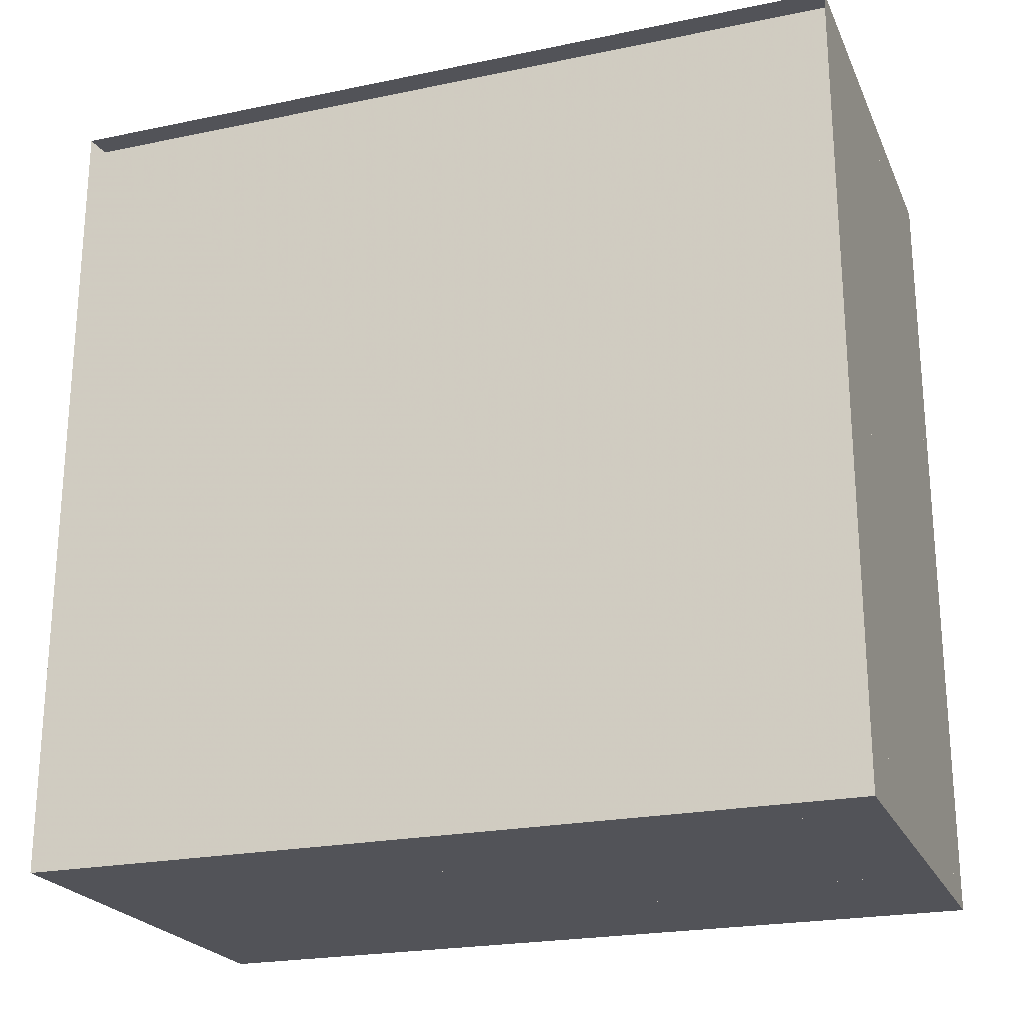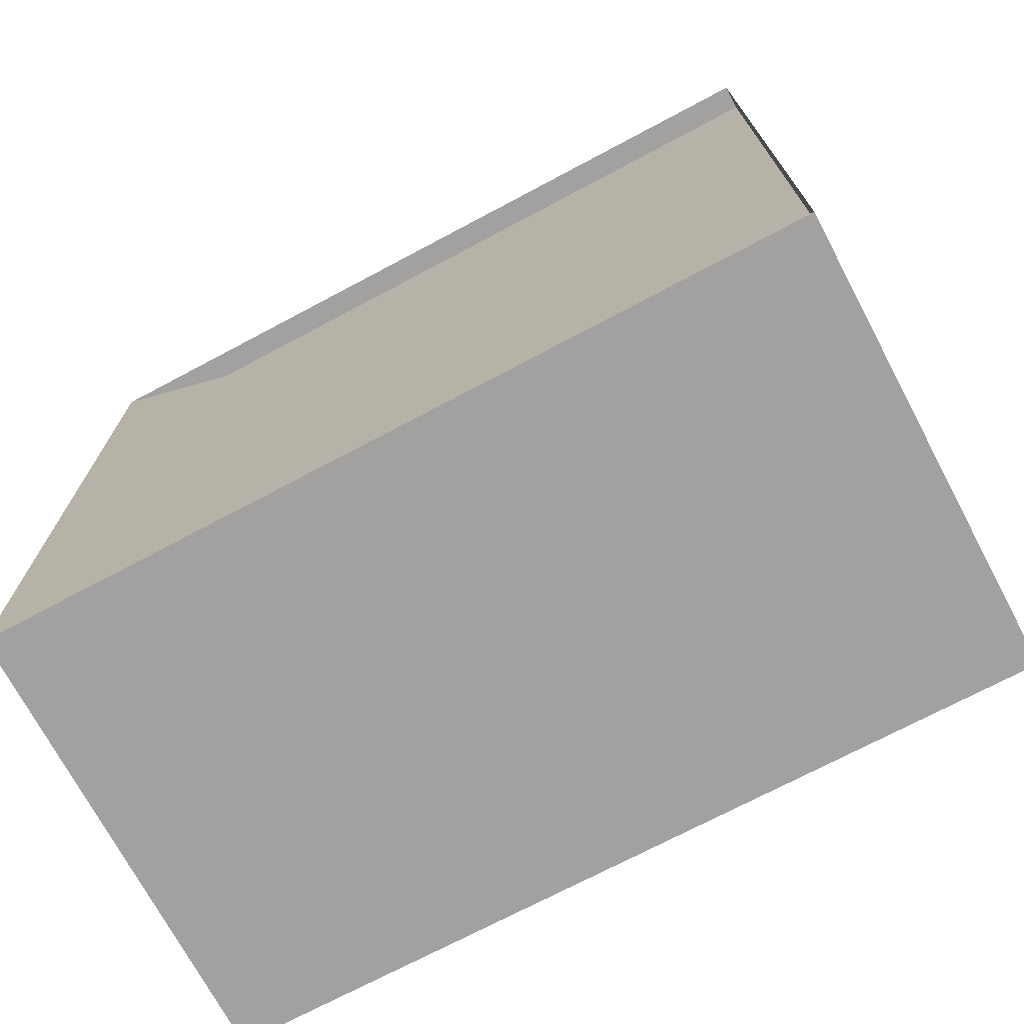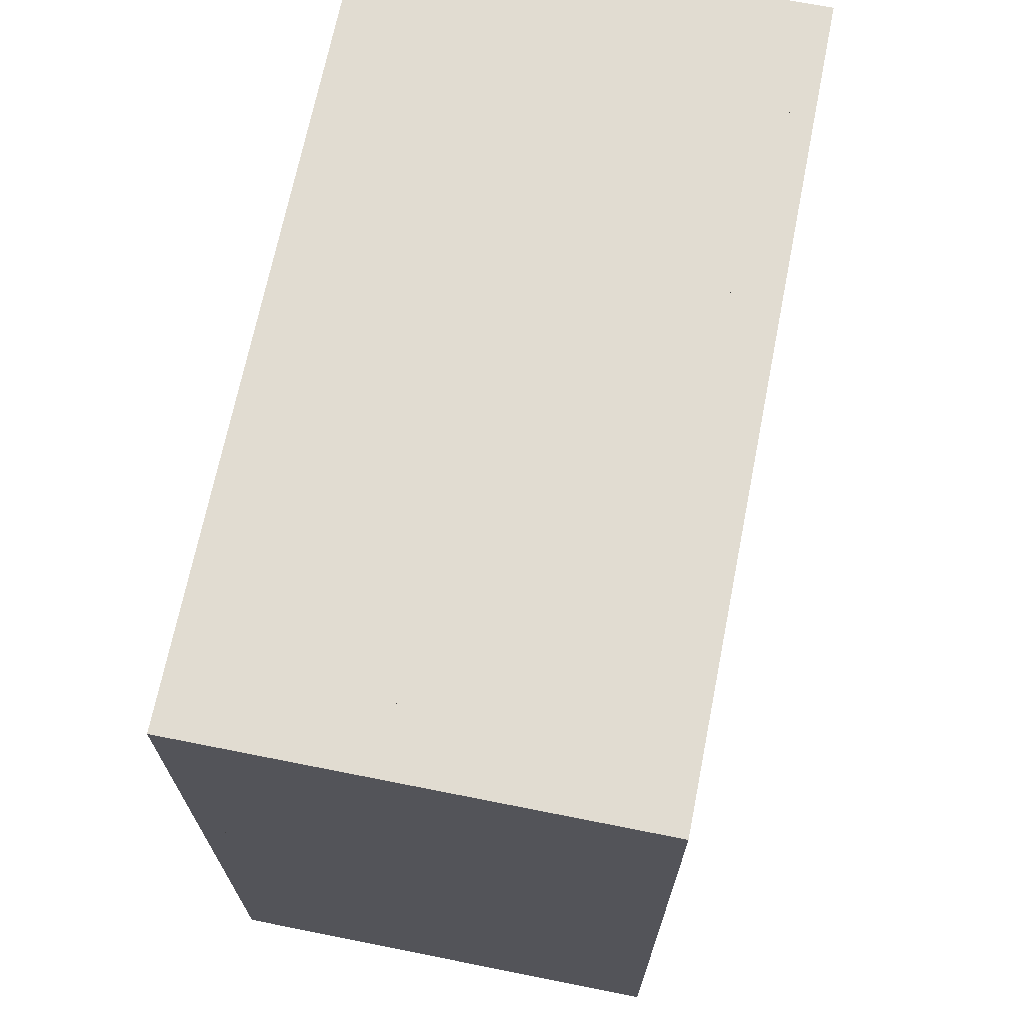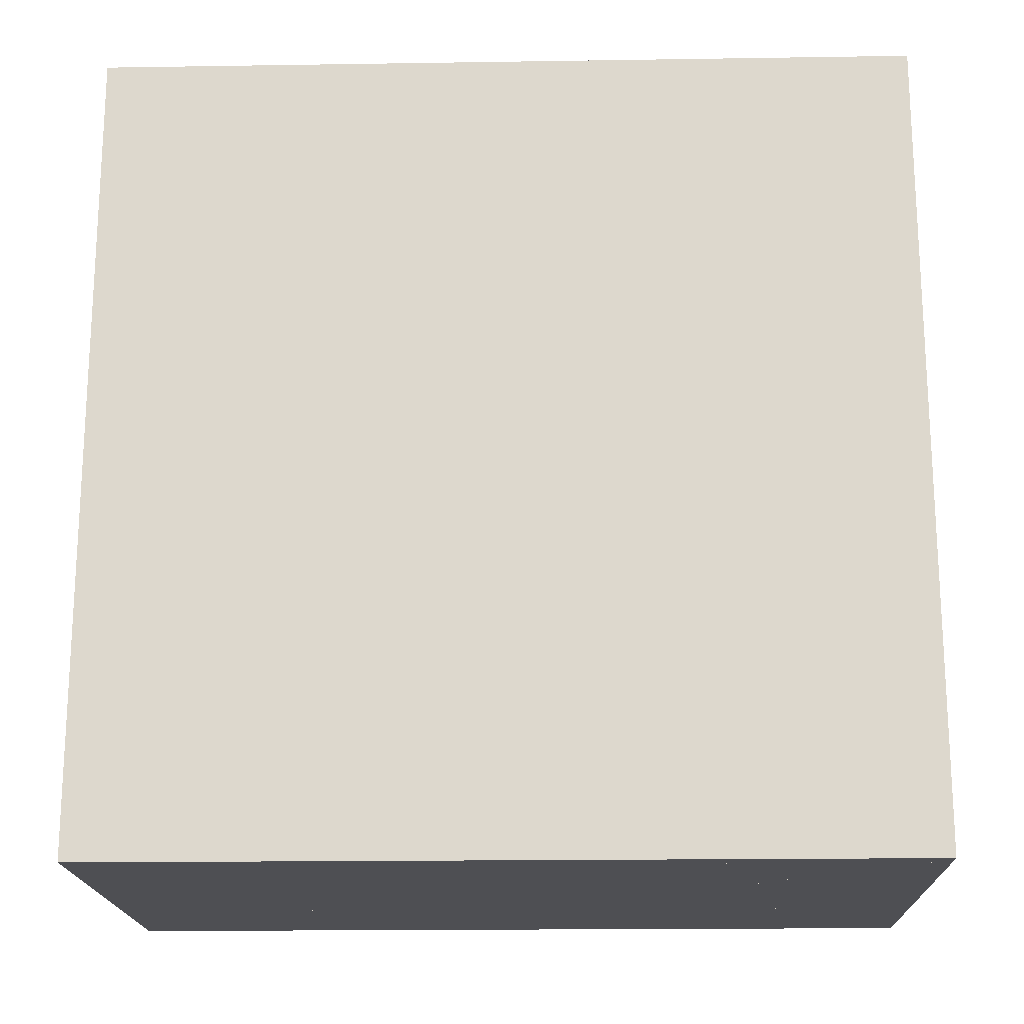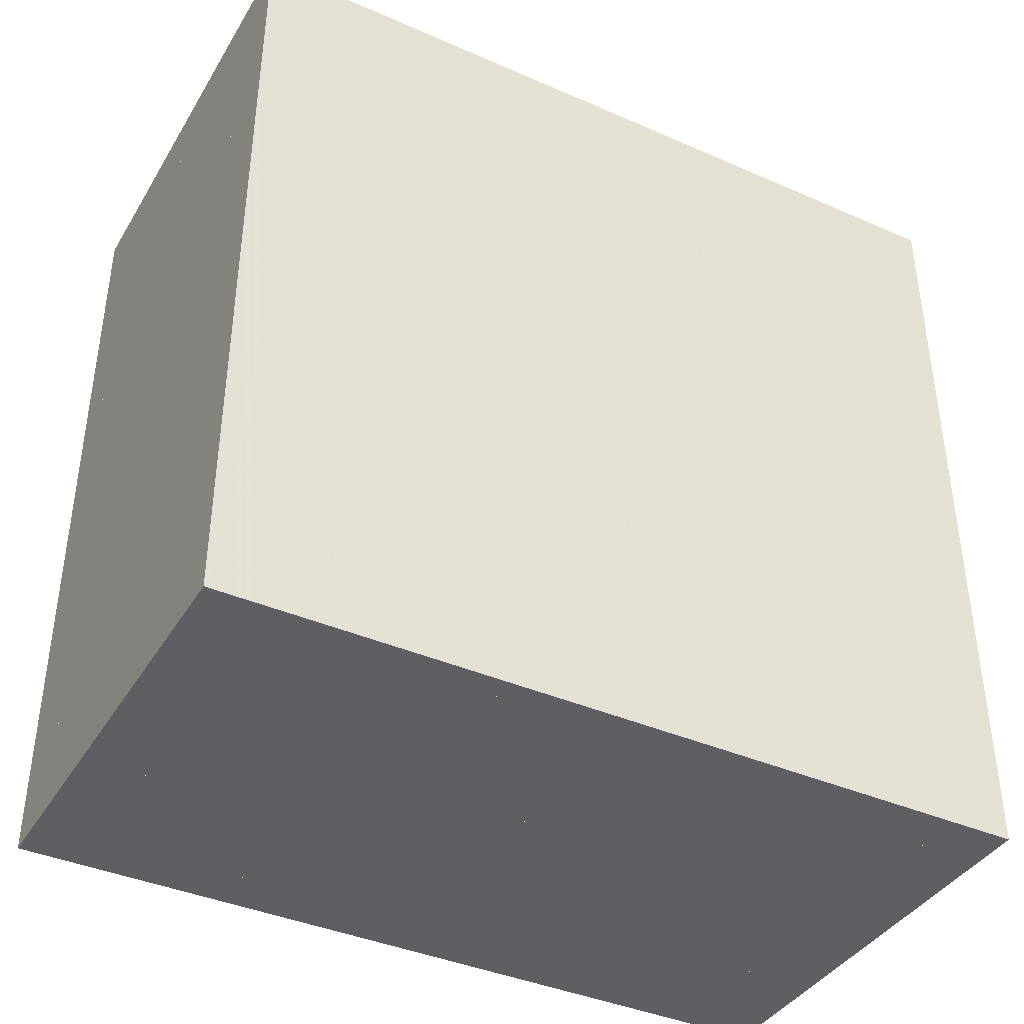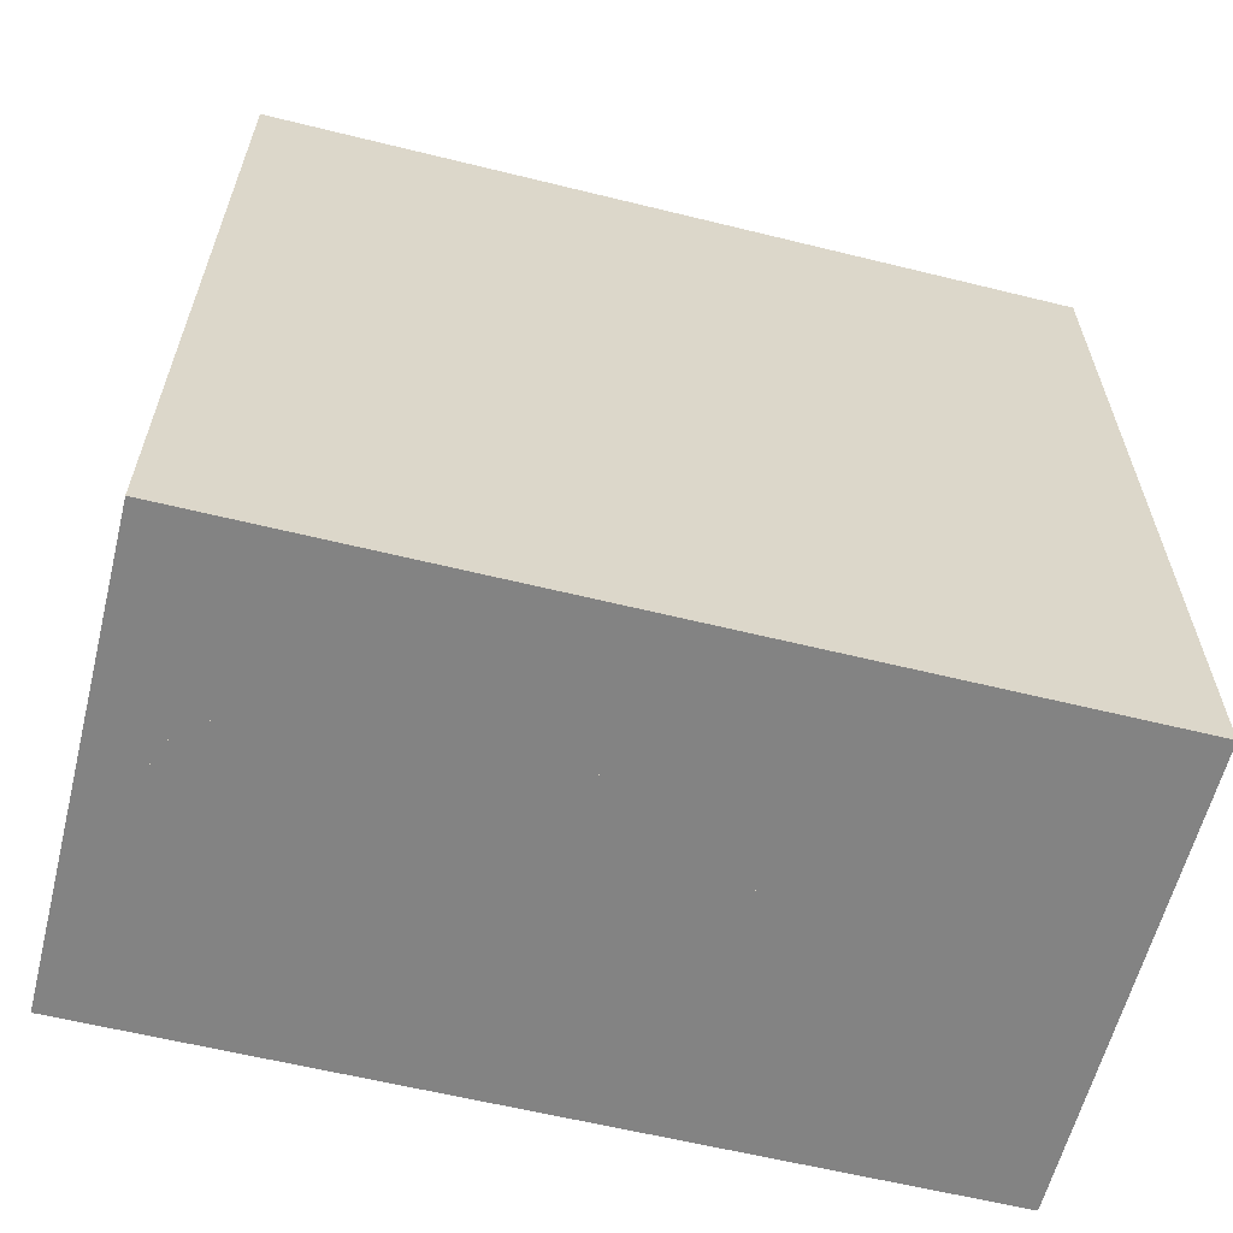
<metadata>
{"format":"obj","ext":"obj","renderer":"f3d","projection":"perspective","resolution":1024,"background":"white","views":[{"elev":-22.7,"azim":-70.4,"up":"+Y"},{"elev":-72.2,"azim":-62.0,"up":"+Y"},{"elev":69.0,"azim":11.3,"up":"+Z"},{"elev":-18.2,"azim":91.7,"up":"+Y"},{"elev":-39.8,"azim":61.6,"up":"+Z"},{"elev":-61.0,"azim":75.9,"up":"+Y"}]}
</metadata>
<code>
v 0 -1 -1
v 0 -1 1
v 0 1 1
v 0 1 -1
v 0.06339 -1 -1
v 0.06339 -1 1
v 0.06339 1 1
v 0.06339 1 -1
v 0.1264 -1 -1
v 0.1264 -1 1
v 0.1264 1 1
v 0.1264 1 -1
v 0.1888 -1 -1
v 0.1888 -1 1
v 0.1888 1 1
v 0.1888 1 -1
v 0.2501 -1 -1
v 0.2501 -1 1
v 0.2501 1 1
v 0.2501 1 -1
v 0.3105 -1 -1
v 0.3105 -1 1
v 0.3105 1 1
v 0.3105 1 -1
v 0.3699 -1 -1
v 0.3699 -1 1
v 0.3699 1 1
v 0.3699 1 -1
v 0.4286 -1 -1
v 0.4286 -1 1
v 0.4286 1 1
v 0.4286 1 -1
v 0.487 -1 -1
v 0.487 -1 1
v 0.487 1 1
v 0.487 1 -1
v 0.5451 -1 -1
v 0.5451 -1 1
v 0.5451 1 1
v 0.5451 1 -1
v 0.6031 -1 -1
v 0.6031 -1 1
v 0.6031 1 1
v 0.6031 1 -1
v 0.661 -1 -1
v 0.661 -1 1
v 0.661 1 1
v 0.661 1 -1
v 0.7189 -1 -1
v 0.7189 -1 1
v 0.7189 1 1
v 0.7189 1 -1
v 0.7768 -1 -1
v 0.7768 -1 1
v 0.7768 1 1
v 0.7768 1 -1
v 0.8347 -1 -1
v 0.8347 -1 1
v 0.8347 1 1
v 0.8347 1 -1
v 0.8926 -1 -1
v 0.8926 -1 1
v 0.8926 1 1
v 0.8926 1 -1
v 0.9505 -1 -1
v 0.9505 -1 1
v 0.9505 1 1
v 0.9505 1 -1
v 1.008 -1 -1
v 1.008 -1 1
v 1.008 1 1
v 1.008 1 -1
v 1.066 -1 -1
v 1.066 -1 1
v 1.066 1 1
v 1.066 1 -1
v 1.124 -1 -1
v 1.124 -1 1
v 1.124 1 1
v 1.124 1 -1
f 1 2 4 5
f 5 6 7 8
f 5 6 2 1
f 6 7 3 2
f 7 8 4 3
f 8 5 1 4
f 9 10 11 12
f 9 10 6 5
f 10 11 7 6
f 11 12 8 7
f 12 9 5 8
f 13 14 15 16
f 13 14 10 9
f 14 15 11 10
f 15 16 12 11
f 16 13 9 12
f 17 18 19 20
f 17 18 14 13
f 18 19 15 14
f 19 20 16 15
f 20 17 13 16
f 21 22 23 24
f 21 22 18 17
f 22 23 19 18
f 23 24 20 19
f 24 21 17 20
f 25 26 27 28
f 25 26 22 21
f 26 27 23 22
f 27 28 24 23
f 28 25 21 24
f 29 30 31 32
f 29 30 26 25
f 30 31 27 26
f 31 32 28 27
f 32 29 25 28
f 33 34 35 36
f 33 34 30 29
f 34 35 31 30
f 35 36 32 31
f 36 33 29 32
f 37 38 39 40
f 37 38 34 33
f 38 39 35 34
f 39 40 36 35
f 40 37 33 36
f 41 42 43 44
f 41 42 38 37
f 42 43 39 38
f 43 44 40 39
f 44 41 37 40
f 45 46 47 48
f 45 46 42 41
f 46 47 43 42
f 47 48 44 43
f 48 45 41 44
f 49 50 51 52
f 49 50 46 45
f 50 51 47 46
f 51 52 48 47
f 52 49 45 48
f 53 54 55 56
f 53 54 50 49
f 54 55 51 50
f 55 56 52 51
f 56 53 49 52
f 57 58 59 60
f 57 58 54 53
f 58 59 55 54
f 59 60 56 55
f 60 57 53 56
f 61 62 63 64
f 61 62 58 57
f 62 63 59 58
f 63 64 60 59
f 64 61 57 60
f 65 66 67 68
f 65 66 62 61
f 66 67 63 62
f 67 68 64 63
f 68 65 61 64
f 69 70 71 72
f 69 70 66 65
f 70 71 67 66
f 71 72 68 67
f 72 69 65 68
f 73 74 75 76
f 73 74 70 69
f 74 75 71 70
f 75 76 72 71
f 76 73 69 72
f 77 78 79 80
f 77 78 74 73
f 78 79 75 74
f 79 80 76 75
f 80 77 73 76

</code>
